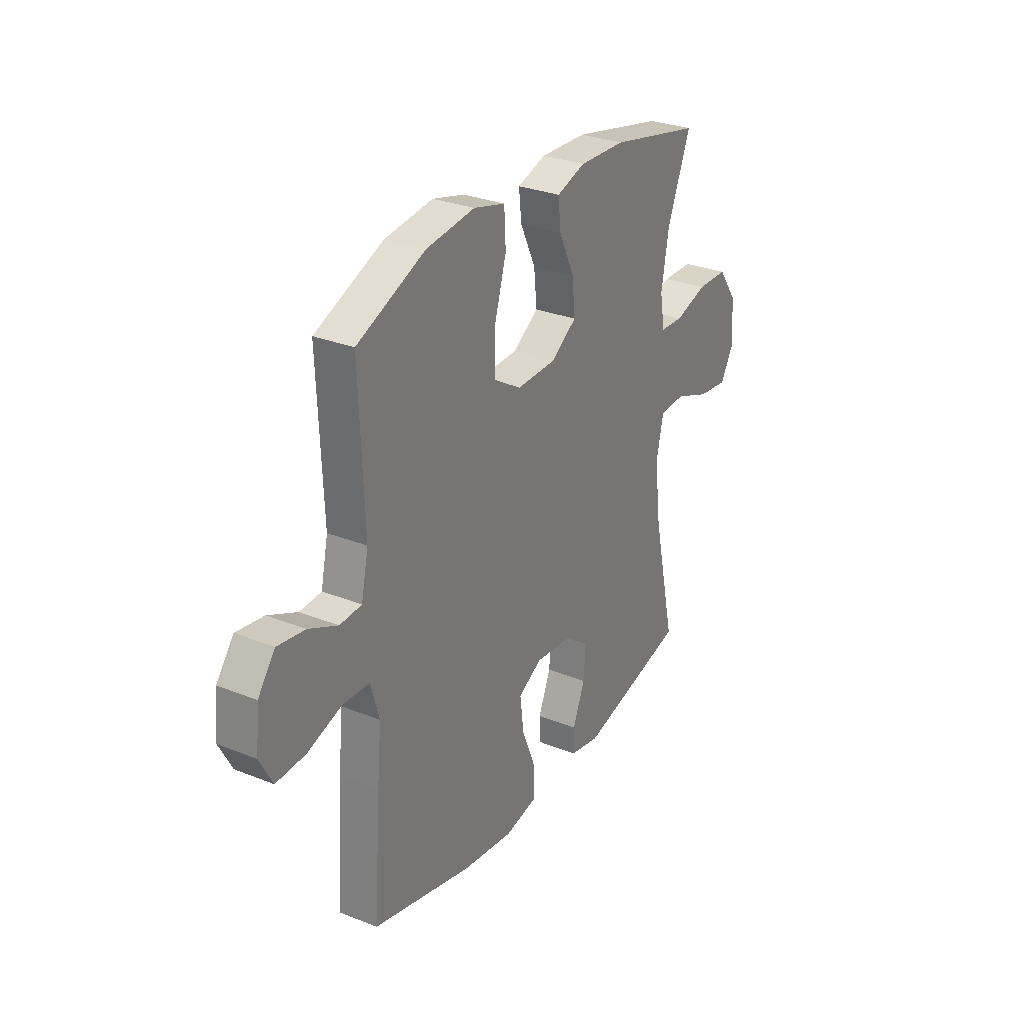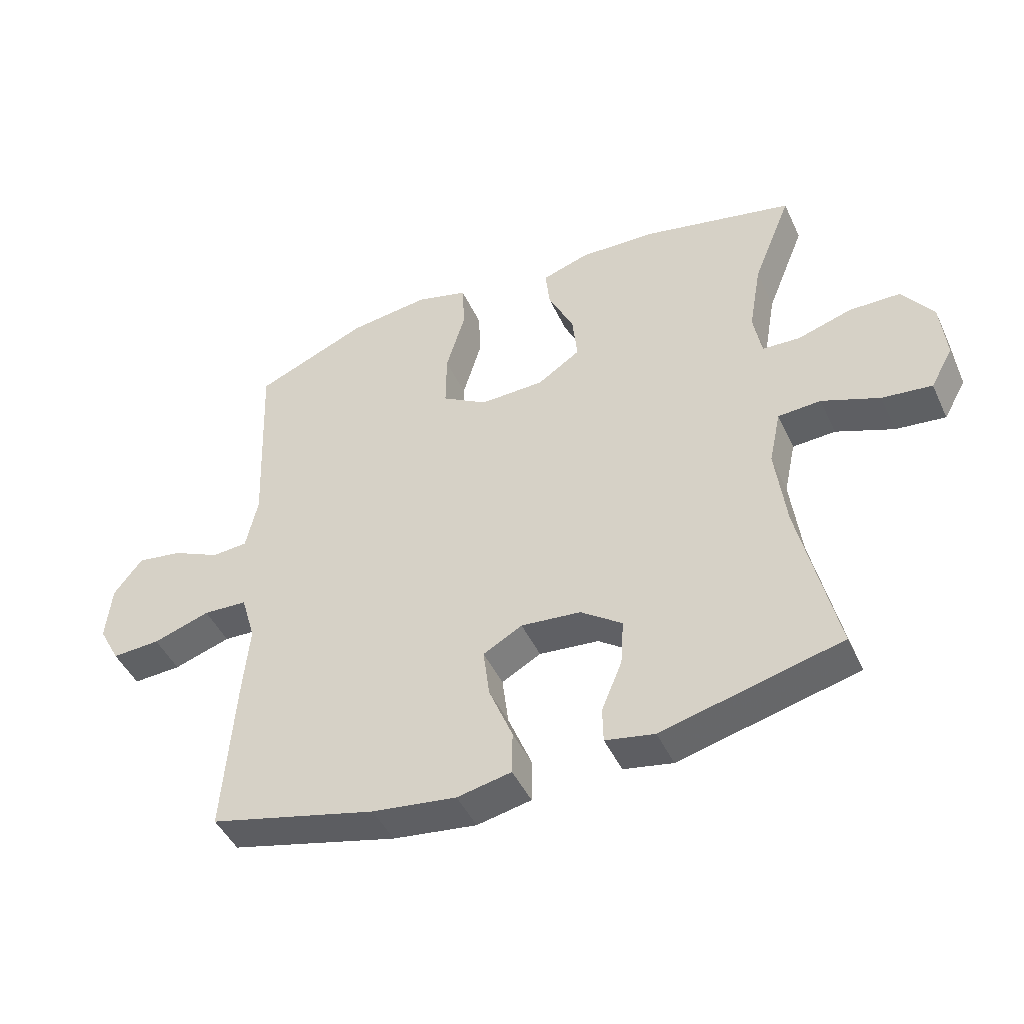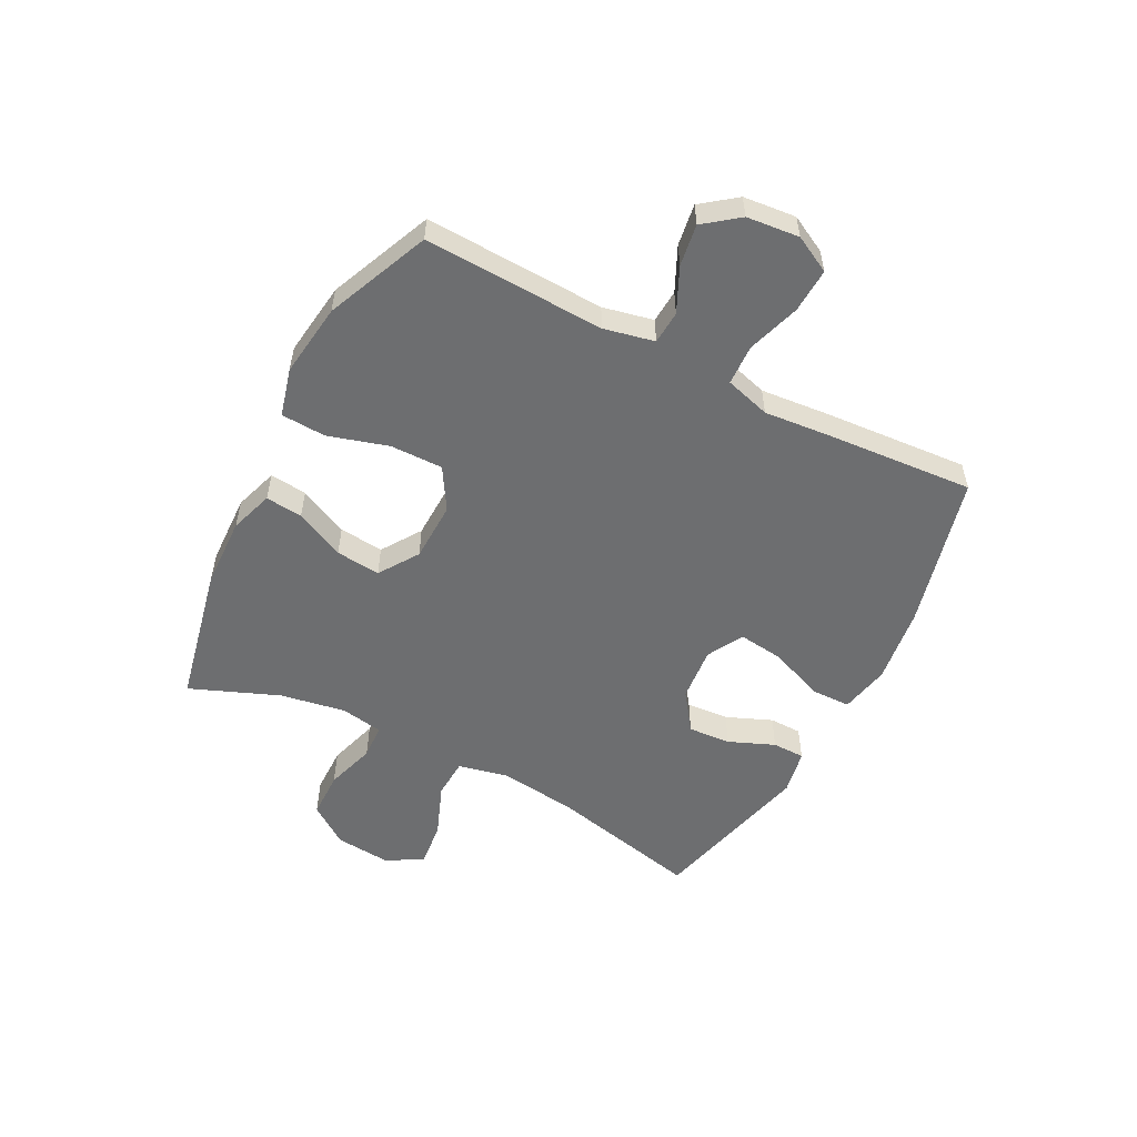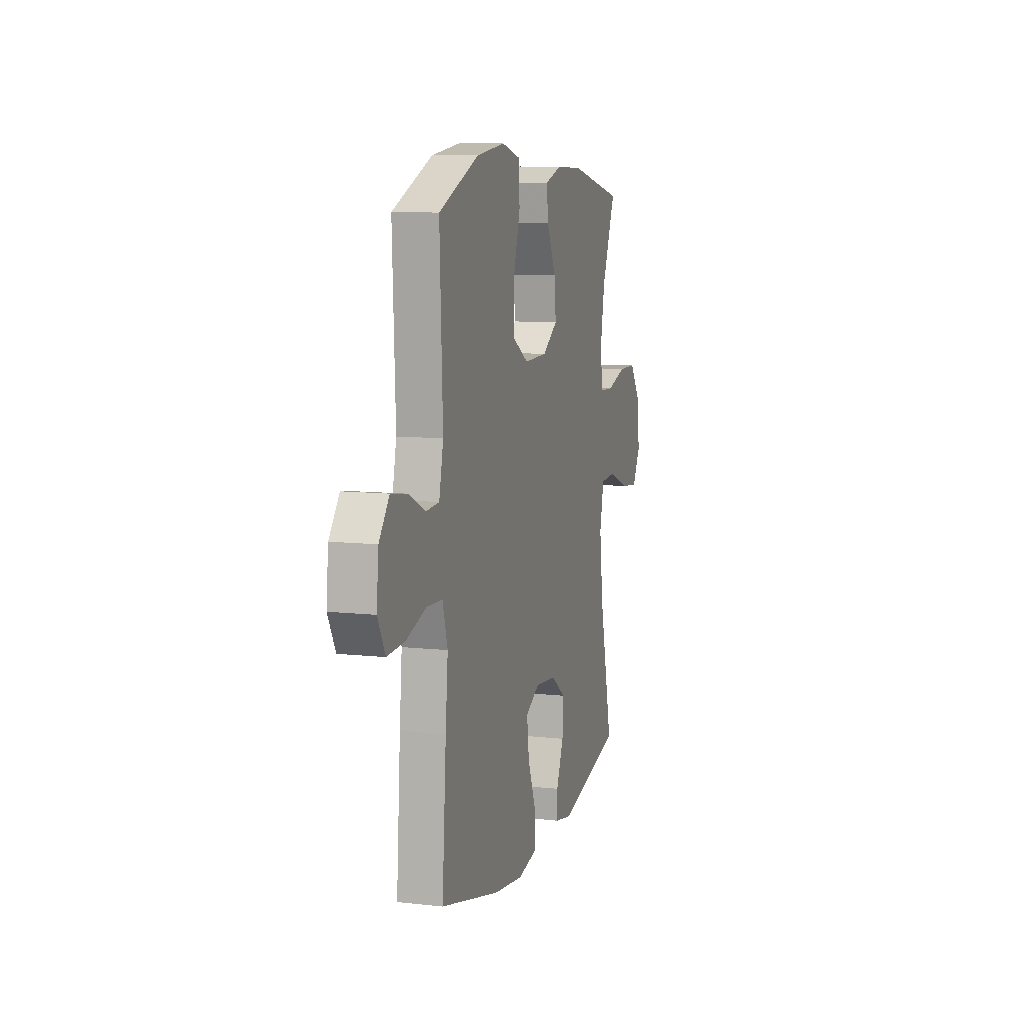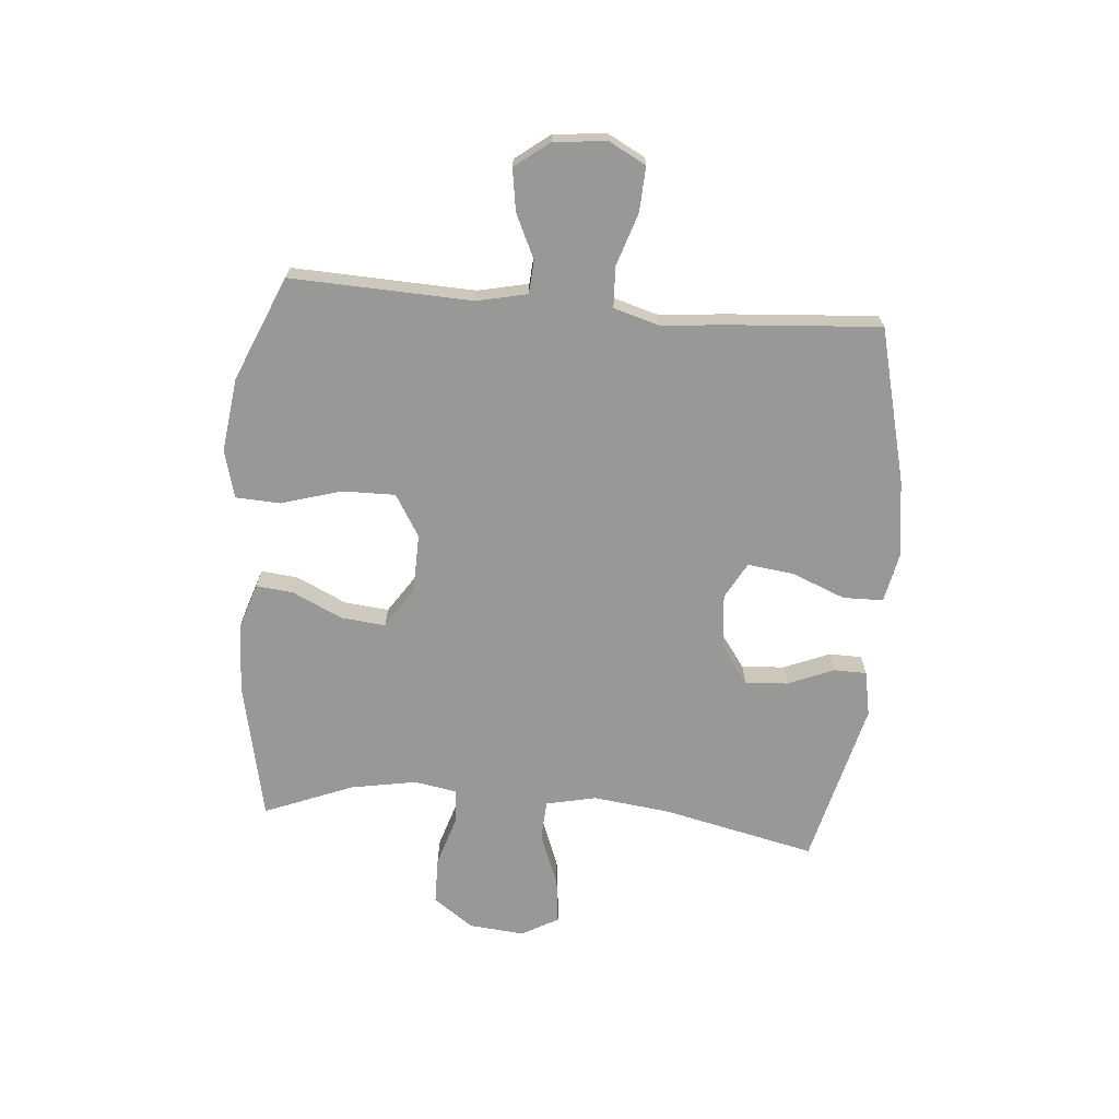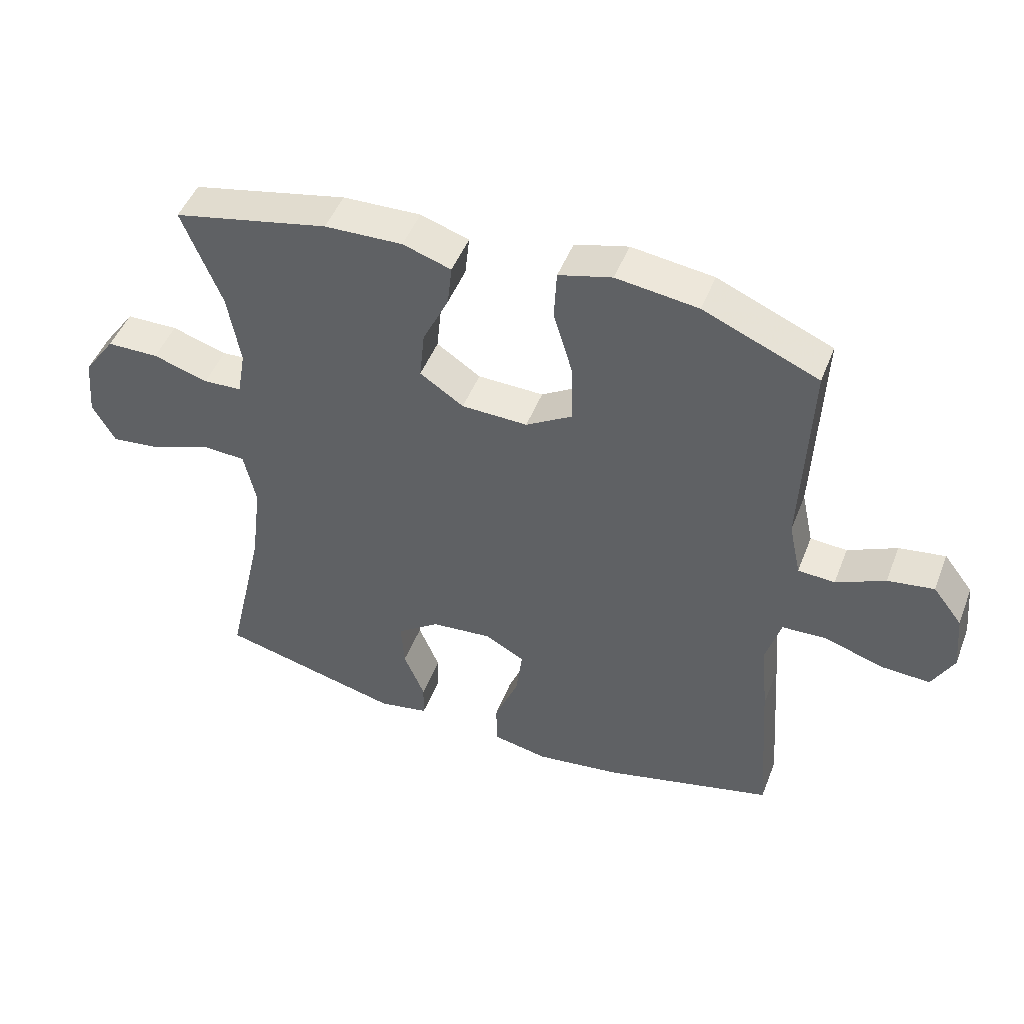
<metadata>
{"format":"obj","ext":"obj","renderer":"f3d","projection":"perspective","resolution":1024,"background":"white","views":[{"elev":29.4,"azim":120.6,"up":"+Z"},{"elev":-45.8,"azim":-156.0,"up":"+Z"},{"elev":-54.3,"azim":62.7,"up":"+Y"},{"elev":9.3,"azim":106.4,"up":"+Z"},{"elev":-68.4,"azim":85.2,"up":"+Y"},{"elev":47.8,"azim":20.8,"up":"+Z"}]}
</metadata>
<code>
v -0.5 0.07 0.5
v -0.255 0.07 0.552
v -0.132 0.07 0.556
v -0.056 0.07 0.531
v -0.063 0.07 0.466
v -0.104 0.07 0.38
v -0.112 0.07 0.302
v -0.043 0.07 0.256
v 0.061 0.07 0.253
v 0.134 0.07 0.297
v 0.133 0.07 0.389
v 0.102 0.07 0.494
v 0.106 0.07 0.572
v 0.19 0.07 0.594
v 0.319 0.07 0.577
v 0.5 0.07 0.5
v 0.487 0.07 0.184
v 0.506 0.07 0.096
v 0.564 0.07 0.092
v 0.641 0.07 0.128
v 0.714 0.07 0.139
v 0.76 0.07 0.079
v 0.769 0.07 -0.013
v 0.735 0.07 -0.077
v 0.657 0.07 -0.073
v 0.565 0.07 -0.043
v 0.494 0.07 -0.046
v 0.471 0.07 -0.125
v 0.482 0.07 -0.247
v 0.5 0.07 -0.5
v 0.231 0.07 -0.567
v 0.096 0.07 -0.585
v 0.009 0.07 -0.567
v 0.008 0.07 -0.497
v 0.046 0.07 -0.403
v 0.056 0.07 -0.323
v -0.007 0.07 -0.288
v -0.103 0.07 -0.297
v -0.17 0.07 -0.345
v -0.165 0.07 -0.42
v -0.132 0.07 -0.5
v -0.133 0.07 -0.557
v -0.212 0.07 -0.572
v -0.5 0.07 -0.5
v -0.44 0.07 -0.235
v -0.423 0.07 -0.099
v -0.442 0.07 -0.011
v -0.511 0.07 -0.007
v -0.604 0.07 -0.043
v -0.684 0.07 -0.052
v -0.72 0.07 0.012
v -0.711 0.07 0.109
v -0.661 0.07 0.179
v -0.579 0.07 0.18
v -0.492 0.07 0.153
v -0.431 0.07 0.156
v -0.418 0.07 0.23
v -0.438 0.07 0.345
v -0.5 0 0.5
v -0.255 0 0.552
v -0.132 0 0.556
v -0.056 0 0.531
v -0.063 0 0.466
v -0.104 0 0.38
v -0.112 0 0.302
v -0.043 0 0.256
v 0.061 0 0.253
v 0.134 0 0.297
v 0.133 0 0.389
v 0.102 0 0.494
v 0.106 0 0.572
v 0.19 0 0.594
v 0.319 0 0.577
v 0.5 0 0.5
v 0.487 0 0.184
v 0.506 0 0.096
v 0.564 0 0.092
v 0.641 0 0.128
v 0.714 0 0.139
v 0.76 0 0.079
v 0.769 0 -0.013
v 0.735 0 -0.077
v 0.657 0 -0.073
v 0.565 0 -0.043
v 0.494 0 -0.046
v 0.471 0 -0.125
v 0.482 0 -0.247
v 0.5 0 -0.5
v 0.231 0 -0.567
v 0.096 0 -0.585
v 0.009 0 -0.567
v 0.008 0 -0.497
v 0.046 0 -0.403
v 0.056 0 -0.323
v -0.007 0 -0.288
v -0.103 0 -0.297
v -0.17 0 -0.345
v -0.165 0 -0.42
v -0.132 0 -0.5
v -0.133 0 -0.557
v -0.212 0 -0.572
v -0.5 0 -0.5
v -0.44 0 -0.235
v -0.423 0 -0.099
v -0.442 0 -0.011
v -0.511 0 -0.007
v -0.604 0 -0.043
v -0.684 0 -0.052
v -0.72 0 0.012
v -0.711 0 0.109
v -0.661 0 0.179
v -0.579 0 0.18
v -0.492 0 0.153
v -0.431 0 0.156
v -0.418 0 0.23
v -0.438 0 0.345
f 52 53 54 55
f 52 55 56
f 51 52 56
f 48 49 50 51
f 47 48 51 56
f 46 47 56 57
f 42 43 44 45
f 40 41 42 45
f 39 40 45 46
f 38 39 46 57
f 32 33 34 35
f 32 35 36
f 31 32 36
f 28 29 30 31
f 27 28 31 36
f 23 24 25 26
f 23 26 27
f 22 23 27
f 19 20 21 22
f 19 22 27
f 18 19 27 36
f 14 15 16 17
f 11 12 13 14
f 10 11 14 17
f 9 10 17 18
f 3 4 5 6
f 3 6 7
f 58 1 2 3
f 58 3 7
f 37 38 57 58
f 37 58 7 8
f 18 36 37
f 8 9 18 37
f 113 112 111 110
f 114 113 110
f 114 110 109
f 109 108 107 106
f 114 109 106 105
f 115 114 105 104
f 103 102 101 100
f 103 100 99 98
f 104 103 98 97
f 115 104 97 96
f 93 92 91 90
f 94 93 90
f 94 90 89
f 89 88 87 86
f 94 89 86 85
f 84 83 82 81
f 85 84 81
f 85 81 80
f 80 79 78 77
f 85 80 77
f 94 85 77 76
f 75 74 73 72
f 72 71 70 69
f 75 72 69 68
f 76 75 68 67
f 64 63 62 61
f 65 64 61
f 61 60 59 116
f 65 61 116
f 116 115 96 95
f 66 65 116 95
f 95 94 76
f 95 76 67 66
f 1 59 60 2
f 2 60 61 3
f 3 61 62 4
f 4 62 63 5
f 5 63 64 6
f 6 64 65 7
f 7 65 66 8
f 8 66 67 9
f 9 67 68 10
f 10 68 69 11
f 11 69 70 12
f 12 70 71 13
f 13 71 72 14
f 14 72 73 15
f 15 73 74 16
f 16 74 75 17
f 17 75 76 18
f 18 76 77 19
f 19 77 78 20
f 20 78 79 21
f 21 79 80 22
f 22 80 81 23
f 23 81 82 24
f 24 82 83 25
f 25 83 84 26
f 26 84 85 27
f 27 85 86 28
f 28 86 87 29
f 29 87 88 30
f 30 88 89 31
f 31 89 90 32
f 32 90 91 33
f 33 91 92 34
f 34 92 93 35
f 35 93 94 36
f 36 94 95 37
f 37 95 96 38
f 38 96 97 39
f 39 97 98 40
f 40 98 99 41
f 41 99 100 42
f 42 100 101 43
f 43 101 102 44
f 44 102 103 45
f 45 103 104 46
f 46 104 105 47
f 47 105 106 48
f 48 106 107 49
f 49 107 108 50
f 50 108 109 51
f 51 109 110 52
f 52 110 111 53
f 53 111 112 54
f 54 112 113 55
f 55 113 114 56
f 56 114 115 57
f 57 115 116 58
f 58 116 59 1

</code>
